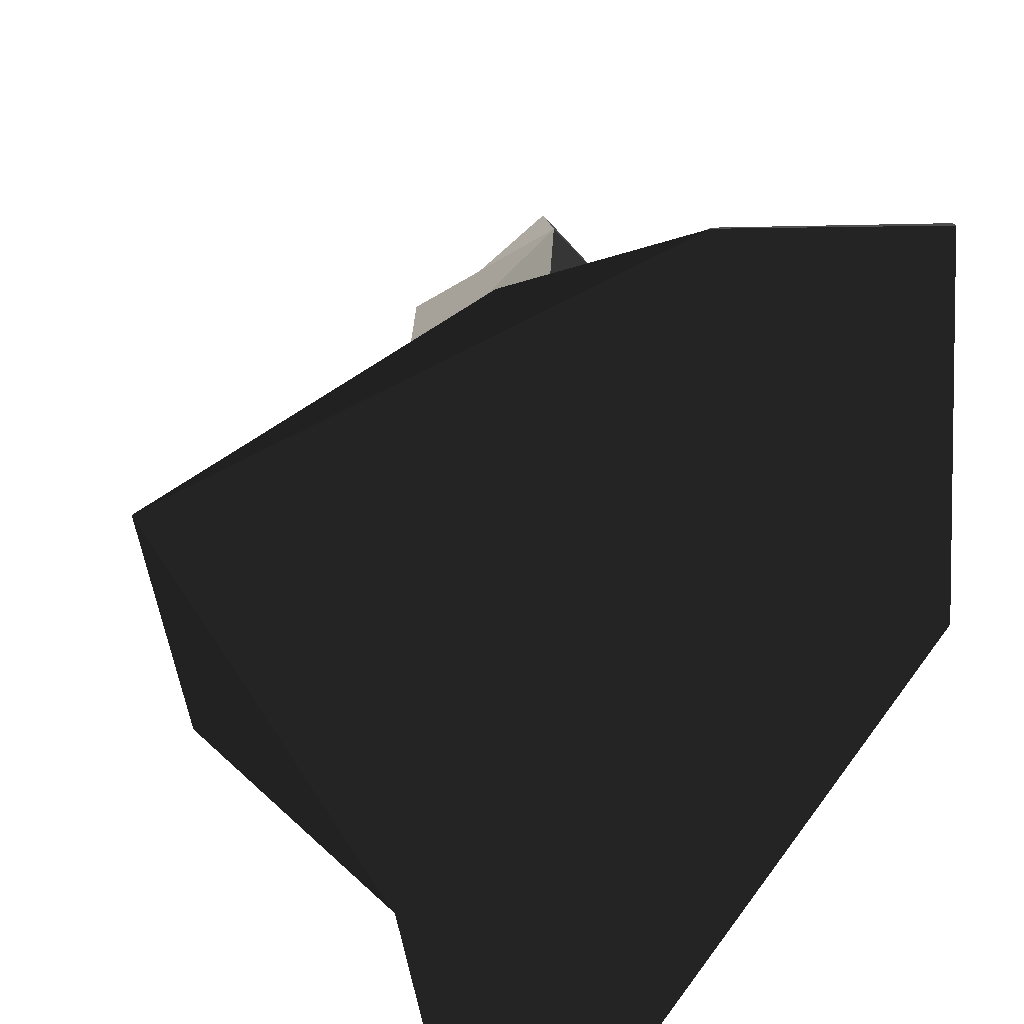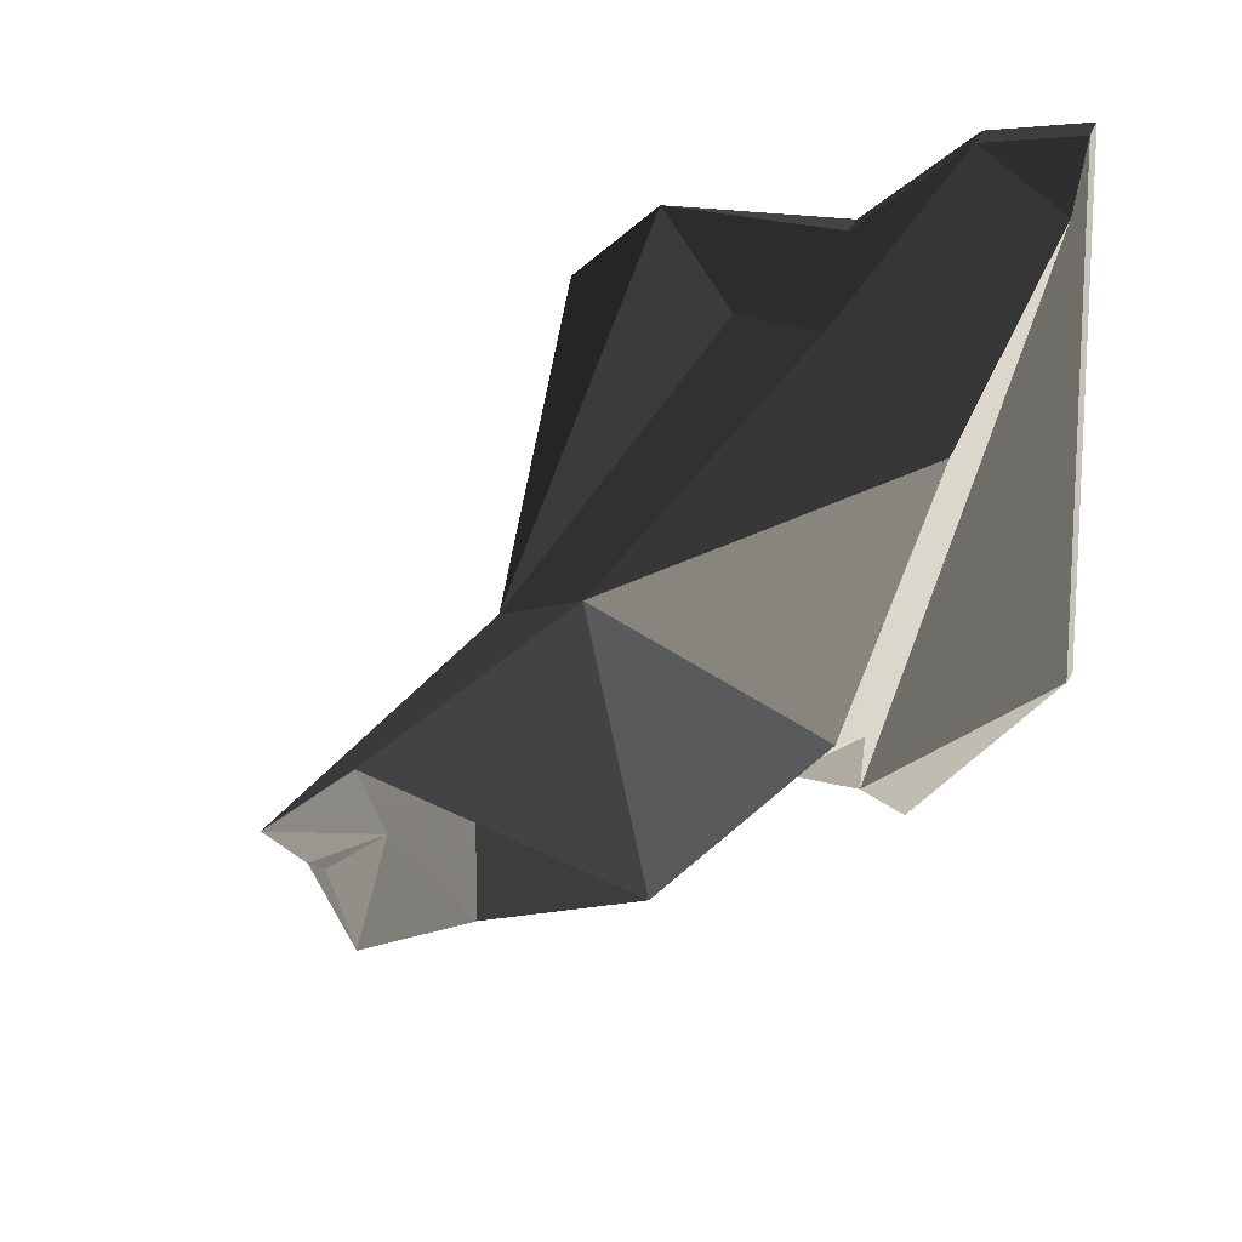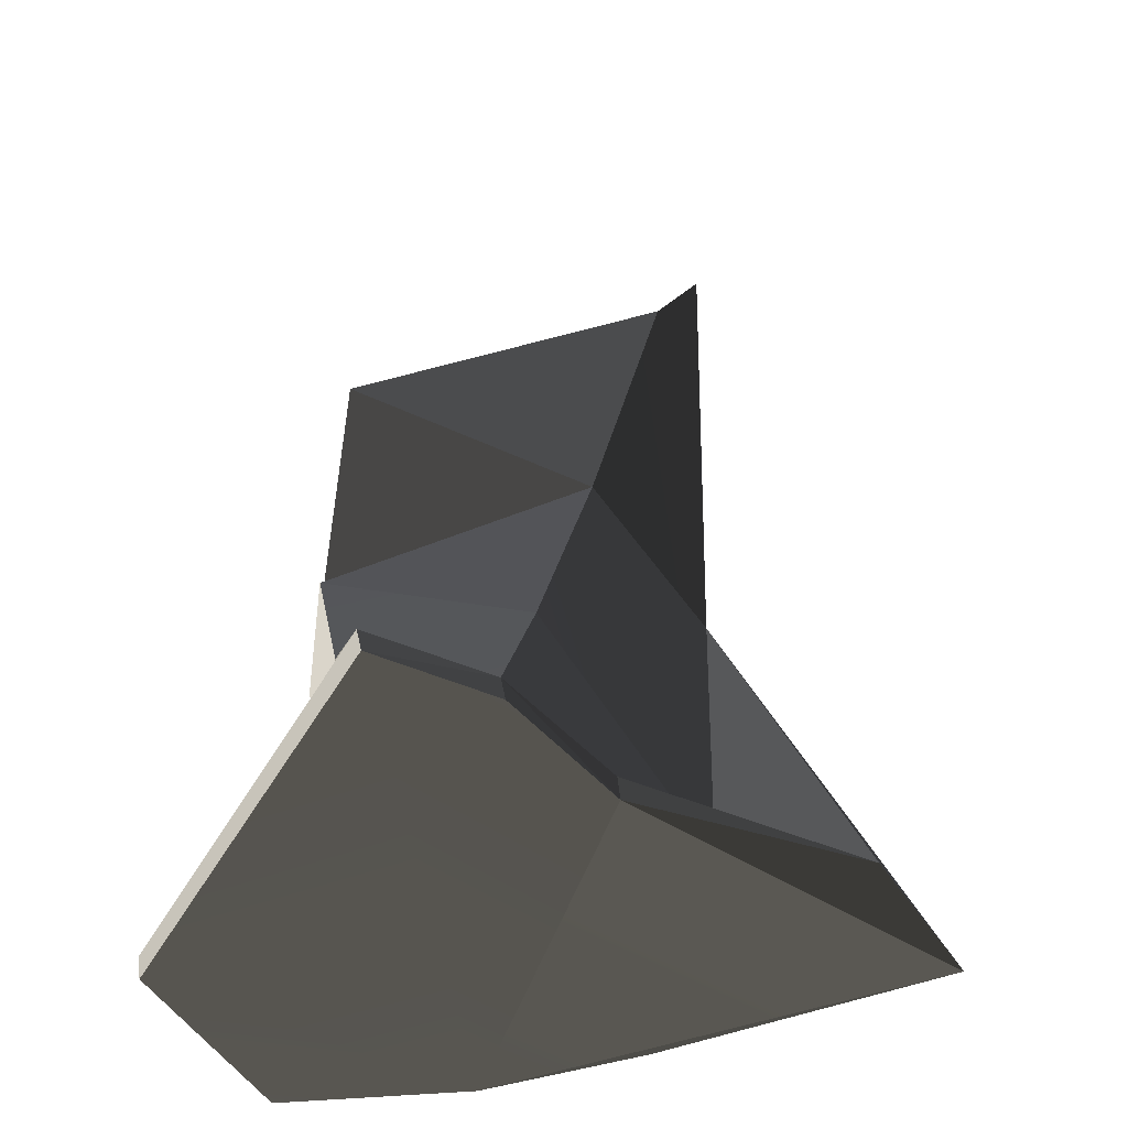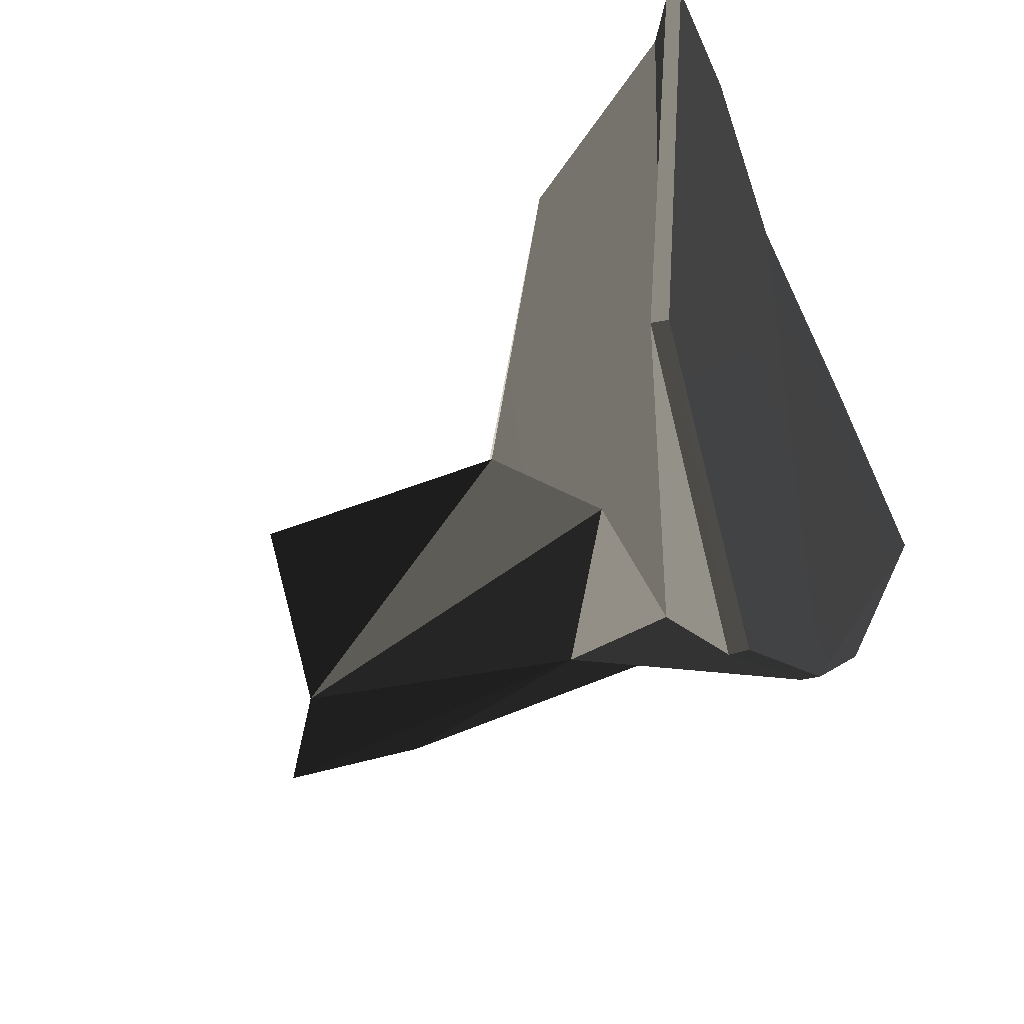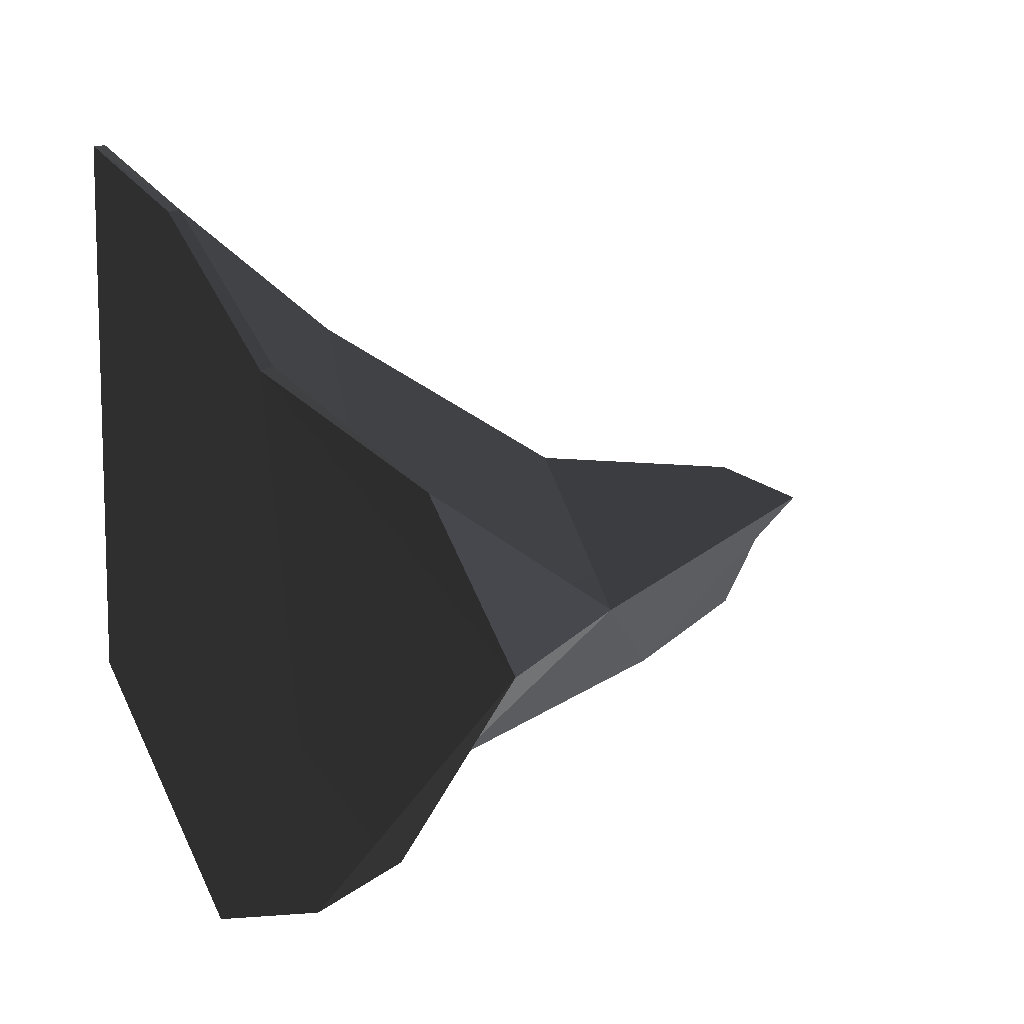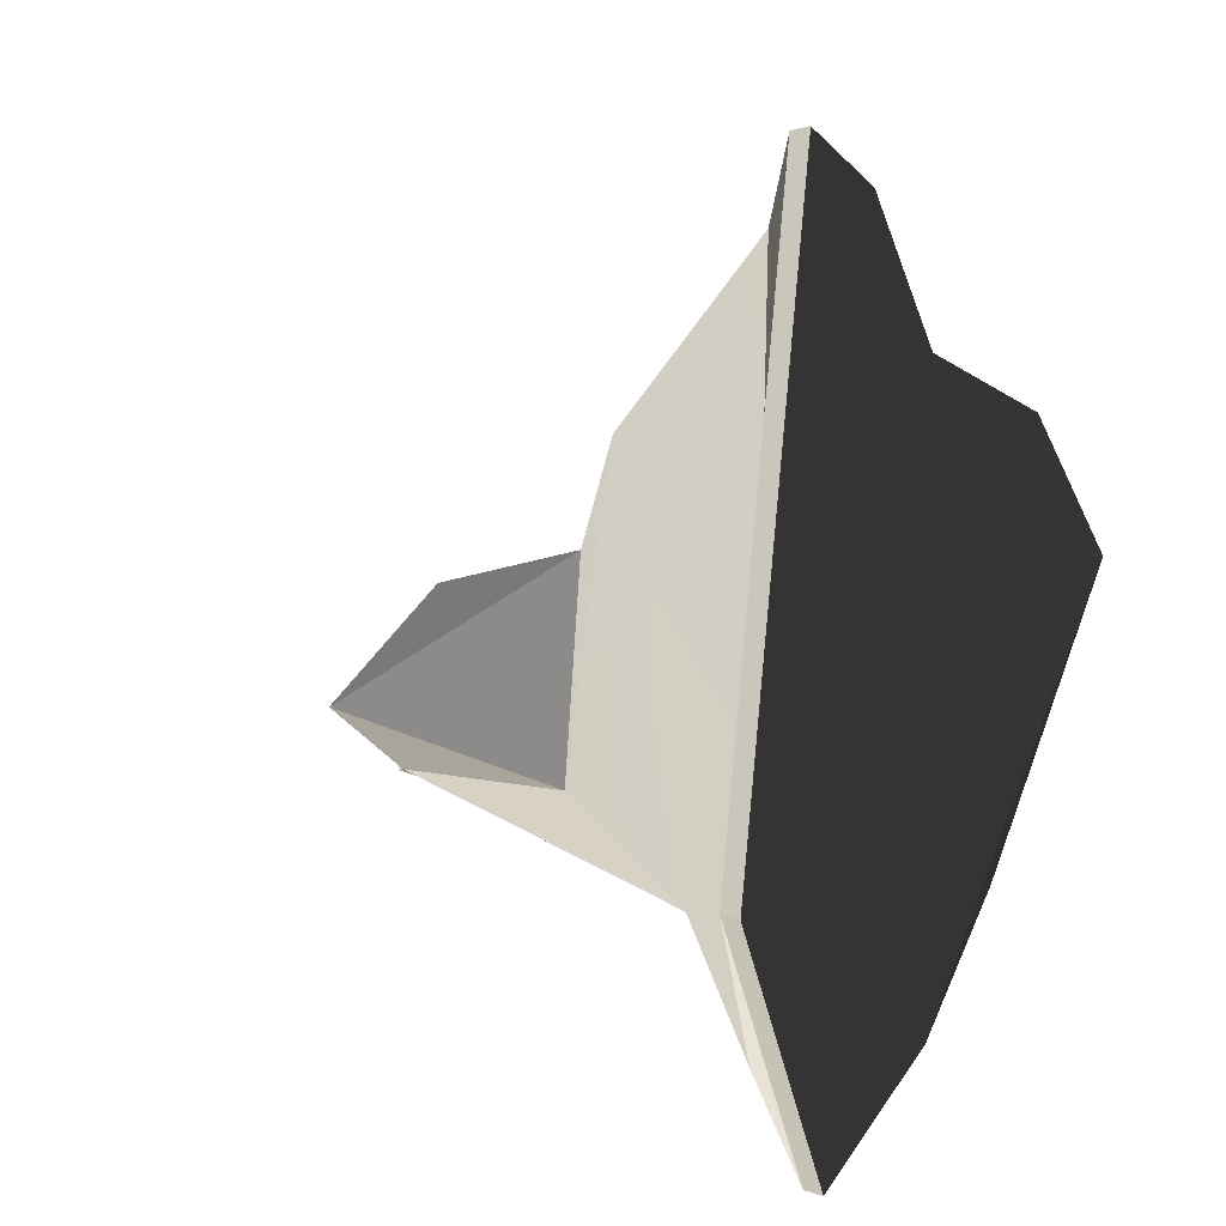
<metadata>
{"format":"obj","ext":"obj","renderer":"f3d","projection":"perspective","resolution":1024,"background":"white","views":[{"elev":-73.5,"azim":153.0,"up":"+Y"},{"elev":44.0,"azim":-144.7,"up":"+Z"},{"elev":-30.4,"azim":-14.1,"up":"+Y"},{"elev":-43.4,"azim":-61.2,"up":"+Z"},{"elev":24.3,"azim":41.2,"up":"+Z"},{"elev":10.1,"azim":-55.2,"up":"+Z"}]}
</metadata>
<code>
v 10.81 -52.84 -88.15
v -29.45 -32.53 -88.05
v -35.36 -51.17 -112.4
v -60.18 -59.15 133.2
v -60.43 -54.33 112.7
v -31.12 -58.25 120.2
v -60.43 -54.33 112.7
v -56.72 -11.53 65.87
v -14.77 -20.16 79.48
v -31.12 -58.25 120.2
v 27.78 122.1 -46.87
v 35.06 122.3 -19.88
v 24.81 110 -11.59
v 4.789 101.5 -39.37
v -44.28 11.24 -22.72
v -36.88 -18.79 -49.64
v 10.98 15.75 -53.72
v -36.88 -18.79 -49.64
v -29.45 -32.53 -88.05
v -31.12 -58.25 120.2
v -14.77 -20.16 79.48
v 0.957 -56.2 82.23
v 32.28 -52.62 44.15
v -14.77 -20.16 79.48
v 11.15 45.9 25.72
v 32.28 -52.62 44.15
v 48.45 33.15 -9.718
v 27.77 77.38 -51.9
v 27.78 122.1 -46.87
v 10.98 15.75 -53.72
v 28.91 -19.05 -47.24
v 10.98 15.75 -53.72
v 10.81 -52.84 -88.15
v 37.34 -52.29 -50.27
v 43.89 -52.11 -40.96
v -35.36 -51.17 -112.4
v -29.45 -32.53 -88.05
v -78.02 -54.49 -34.03
v -14.77 -20.16 79.48
v -56.72 -11.53 65.87
v 11.15 45.9 25.72
v 10.3 92.68 -0.3763
v -39.49 89.4 -12.62
v 4.789 101.5 -39.37
v 10.98 15.75 -53.72
v 27.78 122.1 -46.87
v 4.789 101.5 -39.37
v 10.81 -52.84 -88.15
v 10.98 15.75 -53.72
v -29.45 -32.53 -88.05
v 28.91 -19.05 -47.24
v 27.77 77.38 -51.9
v 10.98 15.75 -53.72
v 47.05 131.1 -5.627
v 38.69 124.8 -17.85
v 27.77 77.38 -51.9
v 48.45 33.15 -9.718
v 27.77 77.38 -51.9
v 28.91 -19.05 -47.24
v -39.49 89.4 -12.62
v -44.28 11.24 -22.72
v 4.789 101.5 -39.37
v -36.88 -18.79 -49.64
v 10.98 15.75 -53.72
v 4.789 101.5 -39.37
v 43.89 -52.11 -40.96
v 48.45 33.15 -9.718
v 28.91 -19.05 -47.24
v 32.77 110.9 7.787
v 47.05 131.1 -5.627
v 48.45 33.15 -9.718
v 11.15 45.9 25.72
v 0.957 -56.2 82.23
v 32.28 -52.62 44.15
v 61.27 -59.6 63.52
v -35.36 -51.17 -112.4
v -78.02 -54.49 -34.03
v -77.35 -59.41 -34.83
v -35.02 -56.56 -112.8
v 48.45 33.15 -9.718
v 94.52 -63.53 23.07
v 61.27 -59.6 63.52
v -31.12 -58.25 120.2
v 0.957 -56.2 82.23
v 1.506 -61.35 82.57
v -31.12 -58.25 120.2
v -30.34 -63.06 120.9
v -59.37 -63.81 134.1
v 43.89 -52.11 -40.96
v 37.34 -52.29 -50.27
v 94.52 -63.53 23.07
v 10.81 -52.84 -88.15
v -35.36 -51.17 -112.4
v -35.02 -56.56 -112.8
v 37.34 -52.29 -50.27
v 46.23 -57.38 -56.11
v 94.52 -63.53 23.07
v 1.506 -61.35 82.57
v 0.957 -56.2 82.23
v 61.27 -59.6 63.52
v 32.28 -52.62 44.15
v 48.45 33.15 -9.718
v 61.27 -59.6 63.52
v -30.34 -63.06 120.9
v -31.12 -58.25 120.2
v 1.506 -61.35 82.57
v 48.45 33.15 -9.718
v 43.89 -52.11 -40.96
v 94.52 -63.53 23.07
v -60.18 -59.15 133.2
v -31.12 -58.25 120.2
v -59.37 -63.81 134.1
v 94.52 -63.53 23.07
v 46.23 -57.38 -56.11
v 11.49 -57.92 -88.6
v 11.49 -57.92 -88.6
v 10.81 -52.84 -88.15
v -35.02 -56.56 -112.8
v -59.37 -63.81 134.1
v -30.34 -63.06 120.9
v 1.506 -61.35 82.57
v 11.49 -57.92 -88.6
v -77.35 -59.41 -34.83
v -35.02 -56.56 -112.8
v 1.506 -61.35 82.57
v 94.52 -63.53 23.07
v 61.27 -59.6 63.52
v 94.52 -63.53 23.07
v 1.506 -61.35 82.57
v 24.81 110 -11.59
v 38.69 124.8 -17.85
v 47.05 131.1 -5.627
v 38.69 124.8 -17.85
v 35.06 122.3 -19.88
v 27.78 122.1 -46.87
v 4.789 101.5 -39.37
v 27.78 122.1 -46.87
v 24.81 110 -11.59
v 24.81 110 -11.59
v 10.3 92.68 -0.3763
v 4.789 101.5 -39.37
v 32.77 110.9 7.787
v 35.06 122.3 -19.88
v 38.69 124.8 -17.85
v 48.45 33.15 -9.718
v 47.05 131.1 -5.627
v 27.77 77.38 -51.9
v 47.05 131.1 -5.627
v 32.77 110.9 7.787
v 24.81 110 -11.59
v 27.77 77.38 -51.9
v 38.69 124.8 -17.85
v 27.78 122.1 -46.87
v 11.15 45.9 25.72
v -39.49 89.4 -12.62
v 32.77 110.9 7.787
v 10.3 92.68 -0.3763
v 32.77 110.9 7.787
v -39.49 89.4 -12.62
v -39.49 89.4 -12.62
v 11.15 45.9 25.72
v -44.28 11.24 -22.72
v 11.15 45.9 25.72
v -56.72 -11.53 65.87
v -44.28 11.24 -22.72
v -44.28 11.24 -22.72
v -56.72 -11.53 65.87
v -36.88 -18.79 -49.64
v -29.45 -32.53 -88.05
v -60.43 -54.33 112.7
v -60.43 -54.33 112.7
v -60.18 -59.15 133.2
v -29.45 -32.53 -88.05
v -78.02 -54.49 -34.03
v -29.45 -32.53 -88.05
v -60.18 -59.15 133.2
v -59.37 -63.81 134.1
v -77.35 -59.41 -34.83
v -78.02 -54.49 -34.03
v -60.18 -59.15 133.2
v 37.34 -52.29 -50.27
v 10.81 -52.84 -88.15
v 11.49 -57.92 -88.6
v 46.23 -57.38 -56.11
v 37.34 -52.29 -50.27
v 11.49 -57.92 -88.6
g Mountain03_456_41
f 1 3 2
f 4 6 5
f 7 9 8
f 10 9 7
f 11 13 12
f 14 16 15
f 17 19 18
f 20 22 21
f 22 23 21
f 24 26 25
f 26 27 25
f 28 30 29
f 31 33 32
f 34 33 31
f 35 34 31
f 36 38 37
f 39 41 40
f 42 44 43
f 45 47 46
f 48 50 49
f 51 53 52
f 54 56 55
f 57 59 58
f 60 62 61
f 63 65 64
f 66 68 67
f 69 71 70
f 72 71 69
f 73 75 74
f 76 78 77
f 79 78 76
f 80 82 81
f 83 85 84
f 86 88 87
f 89 91 90
f 92 94 93
f 95 97 96
f 98 100 99
f 101 103 102
f 104 106 105
f 107 109 108
f 110 112 111
f 113 115 114
f 116 118 117
f 119 121 120
f 119 122 121
f 119 123 122
f 122 123 124
f 125 122 126
f 127 129 128
f 130 132 131
f 133 135 134
f 136 138 137
f 139 141 140
f 140 142 139
f 143 139 144
f 145 147 146
f 148 150 149
f 151 153 152
f 154 156 155
f 157 159 158
f 160 162 161
f 163 165 164
f 166 168 167
f 168 169 167
f 167 169 170
f 171 173 172
f 174 176 175
f 177 179 178
f 177 180 179
f 181 183 182
f 184 186 185

</code>
